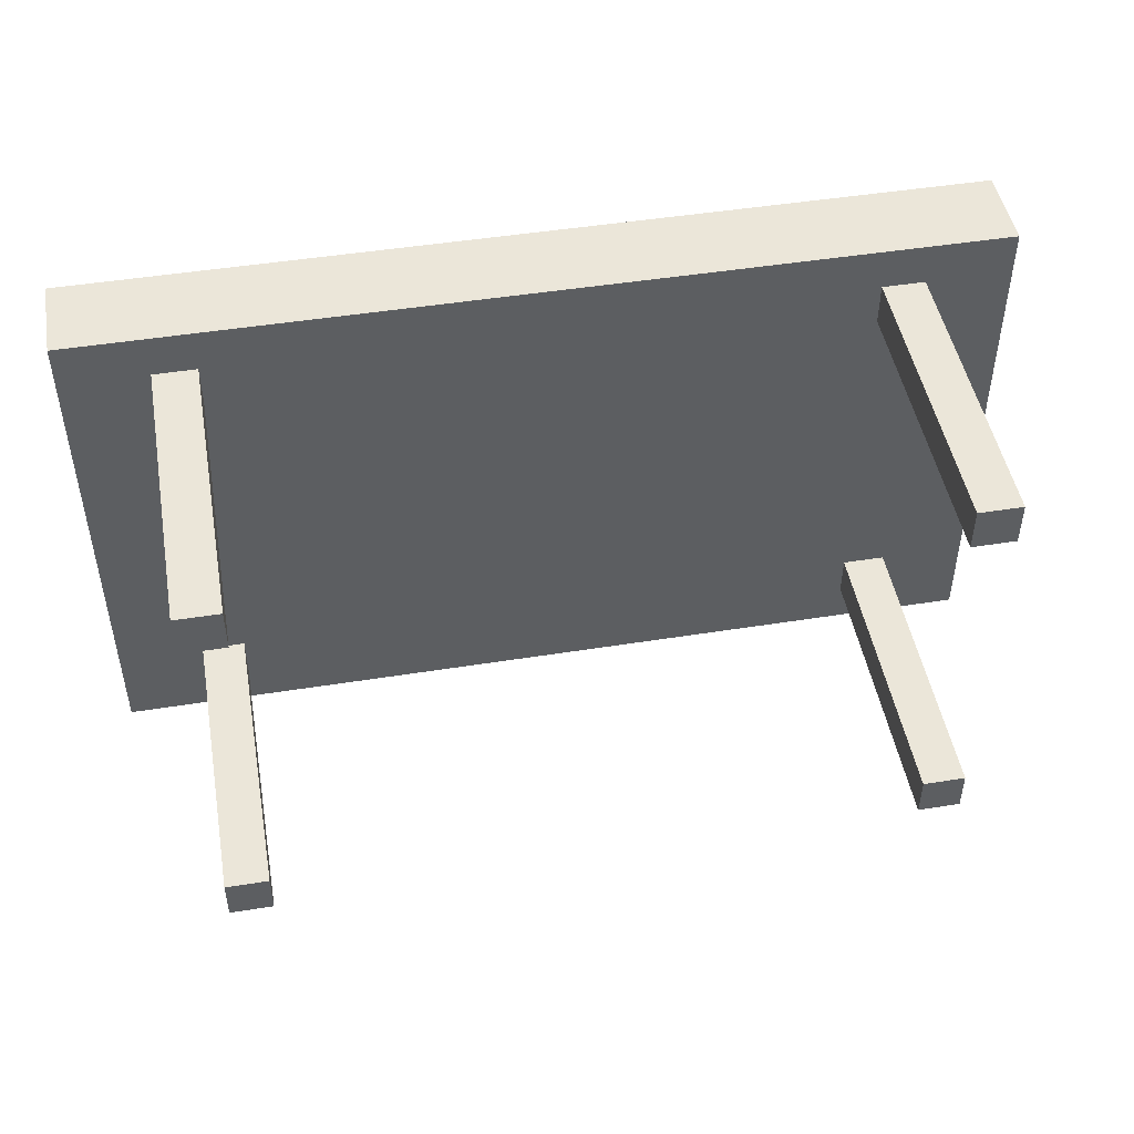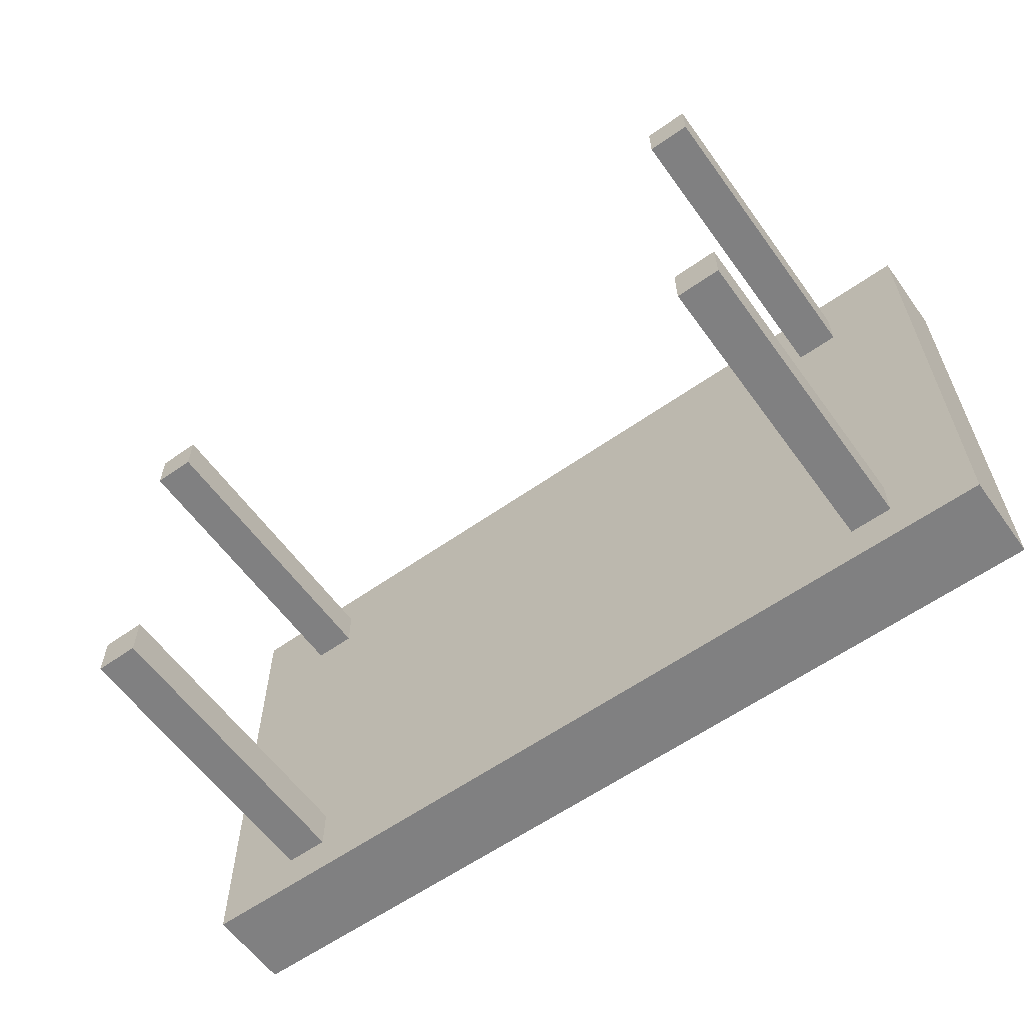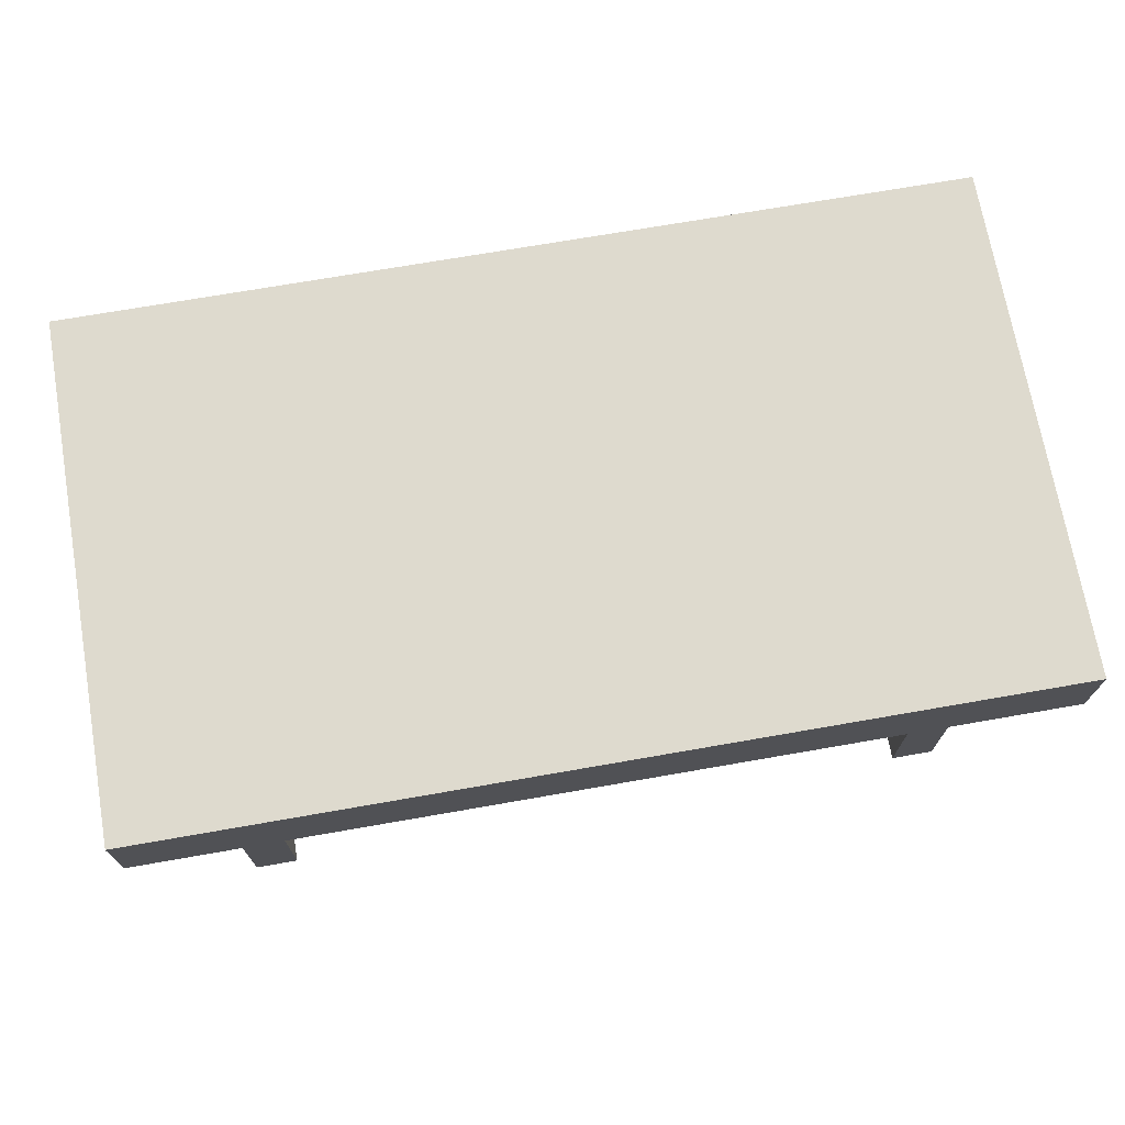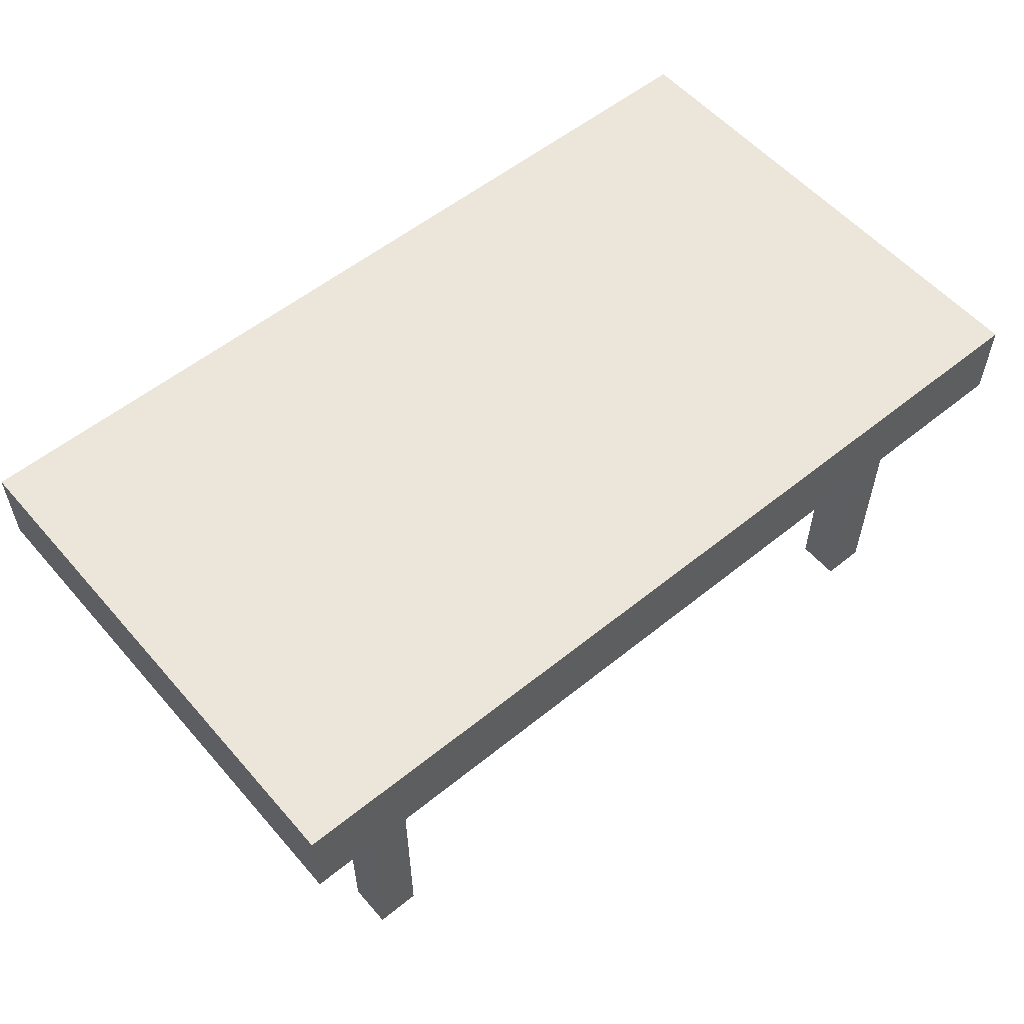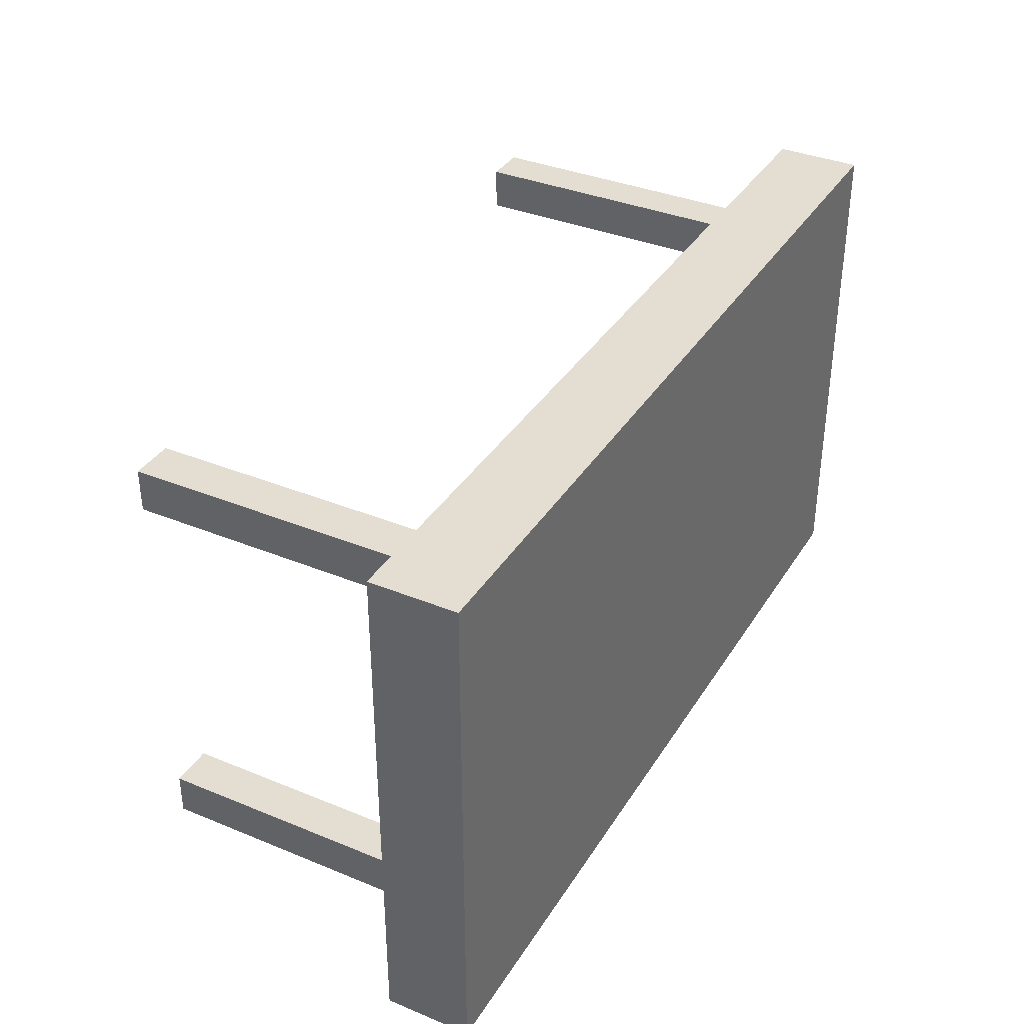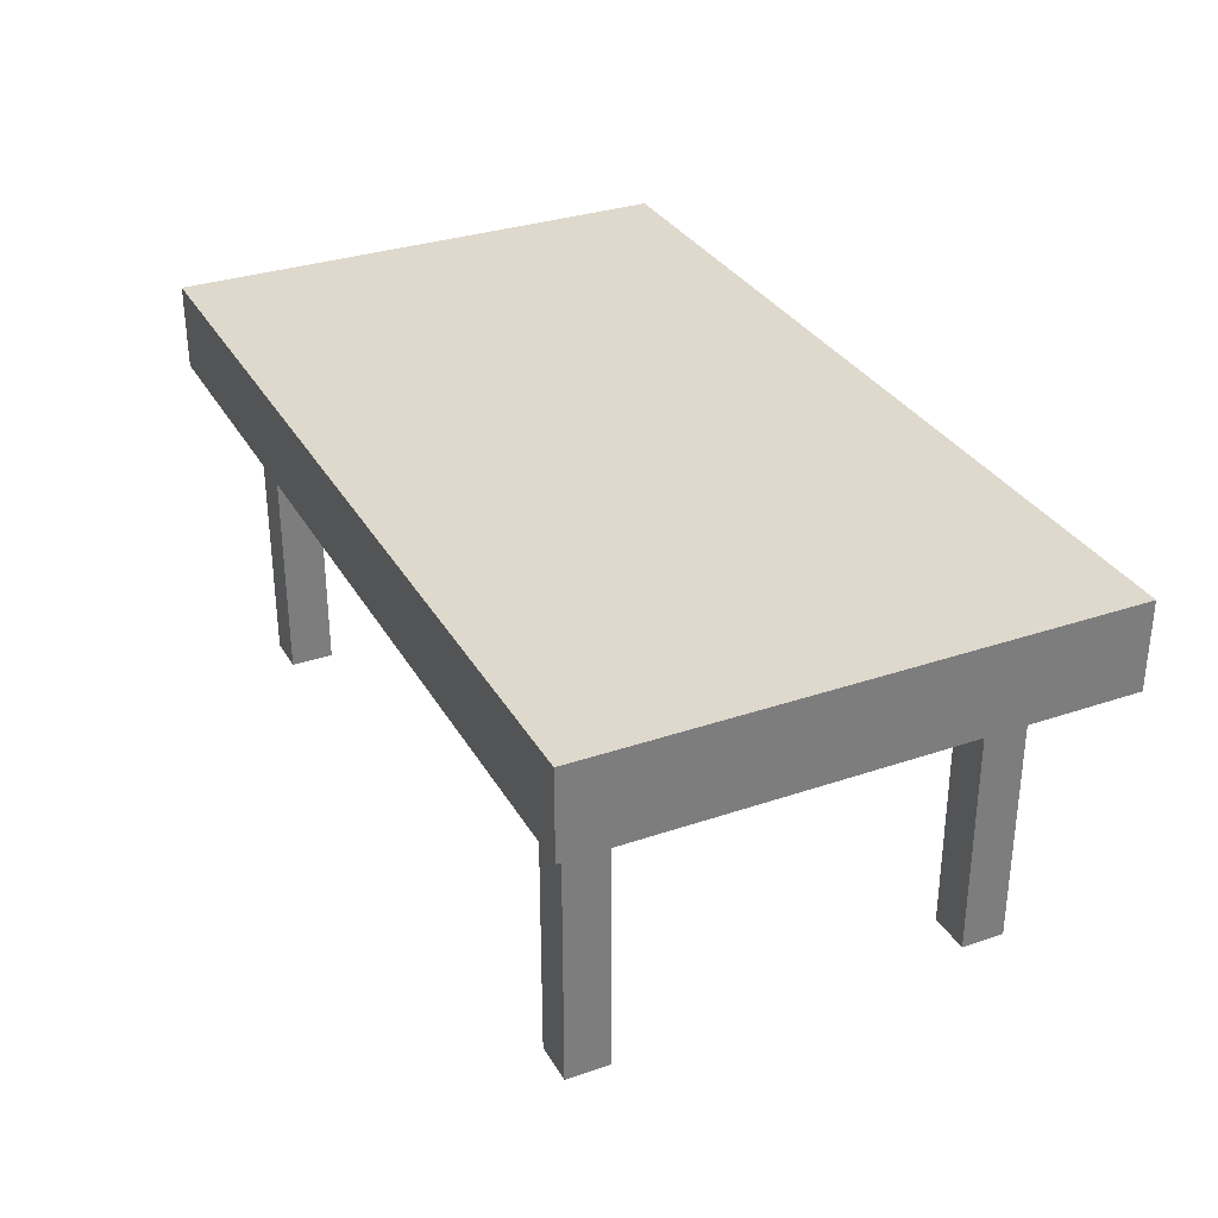
<metadata>
{"format":"obj","ext":"obj","renderer":"f3d","projection":"perspective","resolution":1024,"background":"white","views":[{"elev":47.7,"azim":-10.2,"up":"+Z"},{"elev":-60.2,"azim":35.8,"up":"+Z"},{"elev":71.2,"azim":170.1,"up":"+Y"},{"elev":55.8,"azim":139.7,"up":"+Y"},{"elev":36.2,"azim":118.2,"up":"+Z"},{"elev":32.0,"azim":64.5,"up":"+Y"}]}
</metadata>
<code>
o
v 0 2.7 0
v 0 2.7 -1.2
v 0 2.9 0
v 0 2.9 -1.2
v 0.2 2 -0.1
v 0.2 2 -0.2
v 0.2 2 -1
v 0.2 2 -1.1
v 0.2 2.7 -0.1
v 0.2 2.7 -0.2
v 0.2 2.7 -1
v 0.2 2.7 -1.1
v 1.8 2 -0.1
v 1.8 2 -0.2
v 1.8 2 -1
v 1.8 2 -1.1
v 1.8 2.7 -0.1
v 1.8 2.7 -0.2
v 1.8 2.7 -1
v 1.8 2.7 -1.1
v 0.3 2 -0.1
v 0.3 2 -0.2
v 0.3 2 -1
v 0.3 2 -1.1
v 0.3 2.7 -0.1
v 0.3 2.7 -0.2
v 0.3 2.7 -1
v 0.3 2.7 -1.1
v 1.9 2 -0.1
v 1.9 2 -0.2
v 1.9 2 -1
v 1.9 2 -1.1
v 1.9 2.7 -0.1
v 1.9 2.7 -0.2
v 1.9 2.7 -1
v 1.9 2.7 -1.1
v 2.1 2.7 0
v 2.1 2.7 -1.2
v 2.1 2.9 0
v 2.1 2.9 -1.2
v 0 2.7 0
v 0 2.9 0
v 2.1 2.7 0
v 2.1 2.9 0
v 0.2 2 -0.1
v 0.2 2.7 -0.1
v 0.3 2 -0.1
v 0.3 2.7 -0.1
v 1.8 2 -0.1
v 1.8 2.7 -0.1
v 1.9 2 -0.1
v 1.9 2.7 -0.1
v 0.2 2 -1
v 0.2 2.7 -1
v 0.3 2 -1
v 0.3 2.7 -1
v 1.8 2 -1
v 1.8 2.7 -1
v 1.9 2 -1
v 1.9 2.7 -1
v 0.2 2 -0.2
v 0.2 2.7 -0.2
v 0.3 2 -0.2
v 0.3 2.7 -0.2
v 1.8 2 -0.2
v 1.8 2.7 -0.2
v 1.9 2 -0.2
v 1.9 2.7 -0.2
v 0.2 2 -1.1
v 0.2 2.7 -1.1
v 0.3 2 -1.1
v 0.3 2.7 -1.1
v 1.8 2 -1.1
v 1.8 2.7 -1.1
v 1.9 2 -1.1
v 1.9 2.7 -1.1
v 0 2.7 -1.2
v 0 2.9 -1.2
v 2.1 2.7 -1.2
v 2.1 2.9 -1.2
v 0.2 2 -0.1
v 0.3 2 -0.1
v 1.8 2 -0.1
v 1.9 2 -0.1
v 0.2 2 -0.2
v 0.3 2 -0.2
v 1.8 2 -0.2
v 1.9 2 -0.2
v 0.2 2 -1
v 0.3 2 -1
v 1.8 2 -1
v 1.9 2 -1
v 0.2 2 -1.1
v 0.3 2 -1.1
v 1.8 2 -1.1
v 1.9 2 -1.1
v 0 2.7 0
v 2.1 2.7 0
v 0.2 2.7 -0.1
v 0.3 2.7 -0.1
v 1.8 2.7 -0.1
v 1.9 2.7 -0.1
v 0.2 2.7 -0.2
v 0.3 2.7 -0.2
v 1.8 2.7 -0.2
v 1.9 2.7 -0.2
v 0.2 2.7 -1
v 0.3 2.7 -1
v 1.8 2.7 -1
v 1.9 2.7 -1
v 0.2 2.7 -1.1
v 0.3 2.7 -1.1
v 1.8 2.7 -1.1
v 1.9 2.7 -1.1
v 0 2.7 -1.2
v 2.1 2.7 -1.2
v 0 2.9 0
v 2.1 2.9 0
v 0 2.9 -1.2
v 2.1 2.9 -1.2
f 3 2 1
f 4 2 3
f 9 6 5
f 10 6 9
f 11 8 7
f 12 8 11
f 17 14 13
f 18 14 17
f 19 16 15
f 20 16 19
f 21 22 25
f 25 22 26
f 23 24 27
f 27 24 28
f 29 30 33
f 33 30 34
f 31 32 35
f 35 32 36
f 37 38 39
f 39 38 40
f 43 42 41
f 44 42 43
f 47 46 45
f 48 46 47
f 51 50 49
f 52 50 51
f 55 54 53
f 56 54 55
f 59 58 57
f 60 58 59
f 61 62 63
f 63 62 64
f 65 66 67
f 67 66 68
f 69 70 71
f 71 70 72
f 73 74 75
f 75 74 76
f 77 78 79
f 79 78 80
f 85 82 81
f 86 82 85
f 87 84 83
f 88 84 87
f 93 90 89
f 94 90 93
f 95 92 91
f 96 92 95
f 99 98 97
f 100 98 99
f 101 98 100
f 102 98 101
f 103 99 97
f 104 101 100
f 105 101 104
f 106 98 102
f 107 105 104
f 107 106 105
f 107 103 97
f 107 104 103
f 108 106 107
f 109 106 108
f 110 98 106
f 110 106 109
f 111 107 97
f 112 109 108
f 113 109 112
f 114 98 110
f 115 111 97
f 115 114 113
f 115 113 112
f 115 112 111
f 116 98 114
f 116 114 115
f 117 118 119
f 119 118 120

</code>
